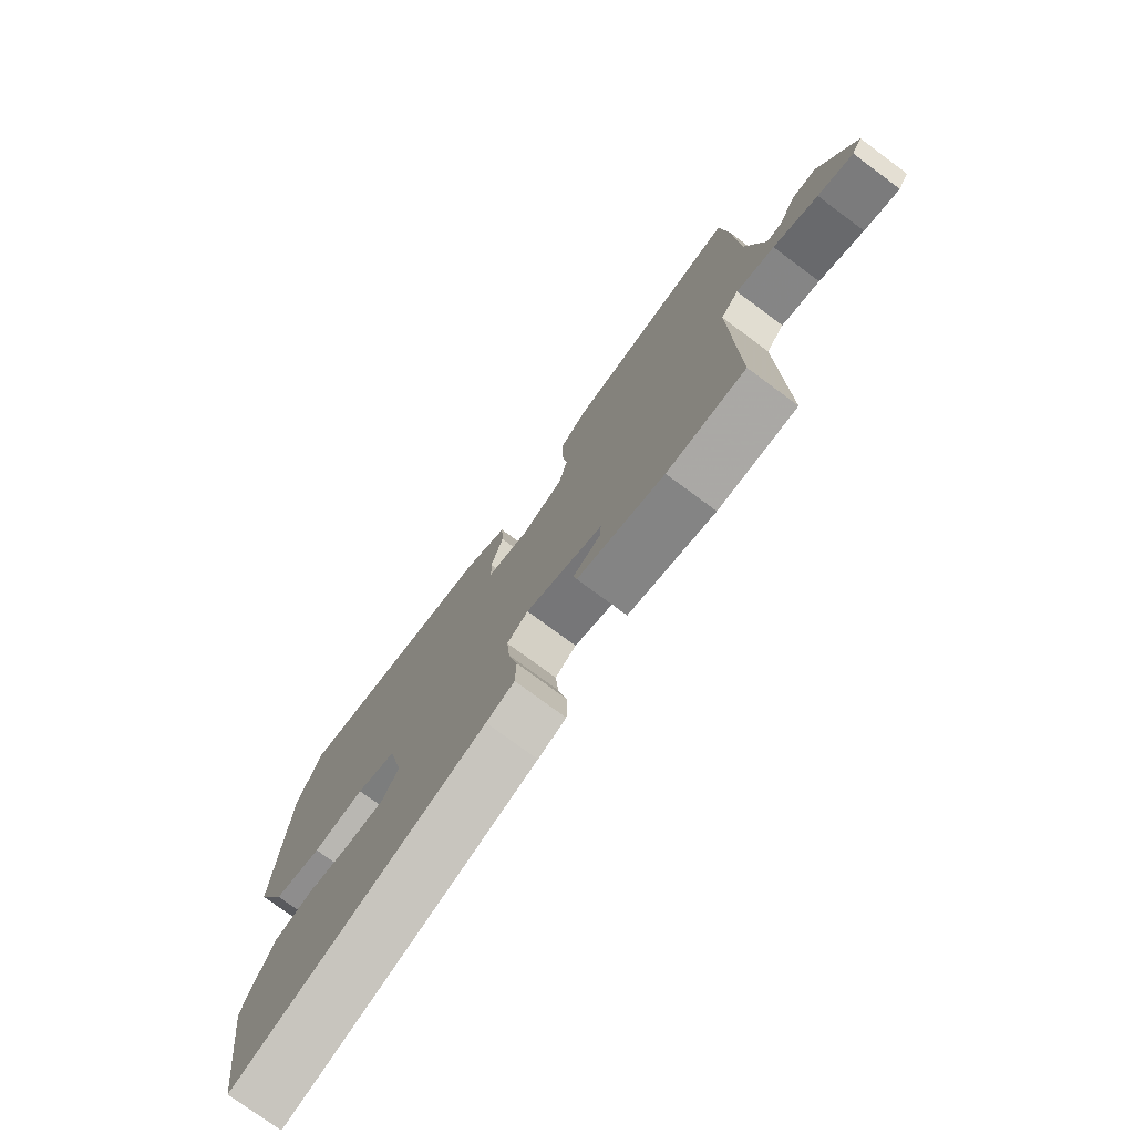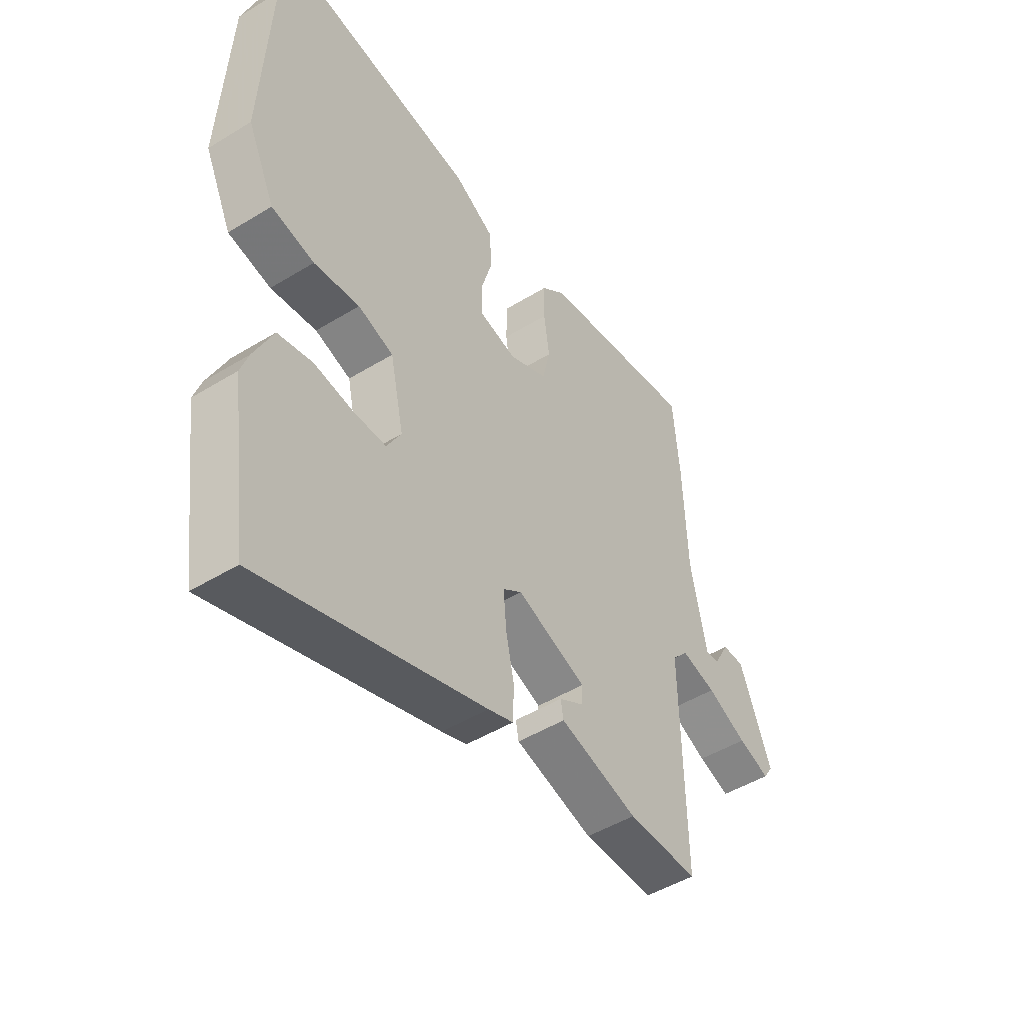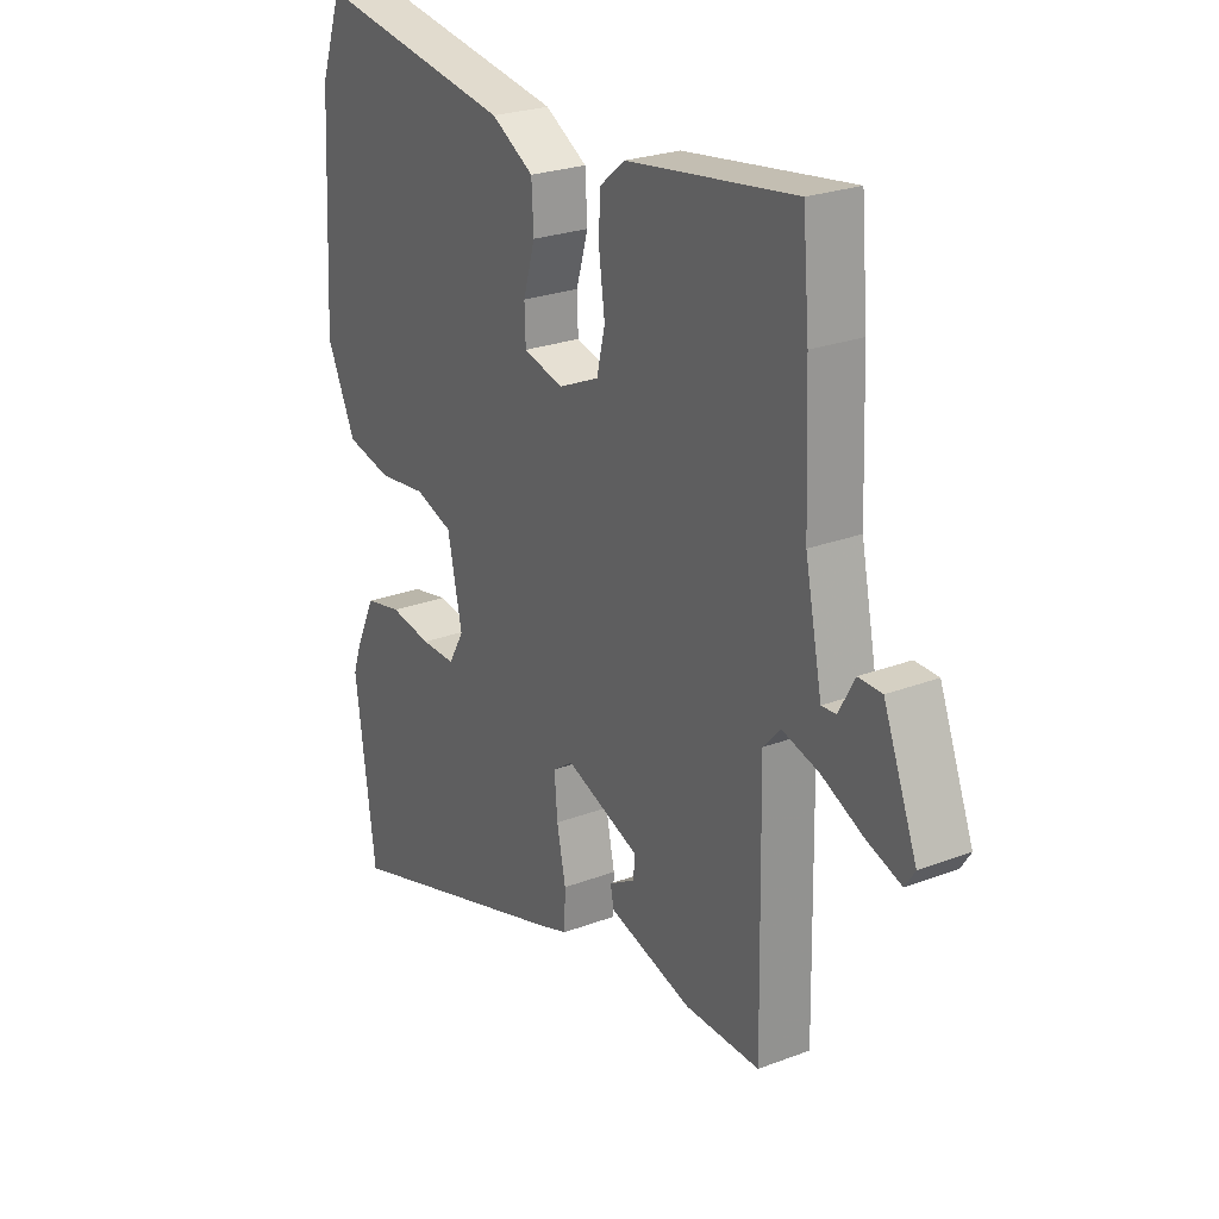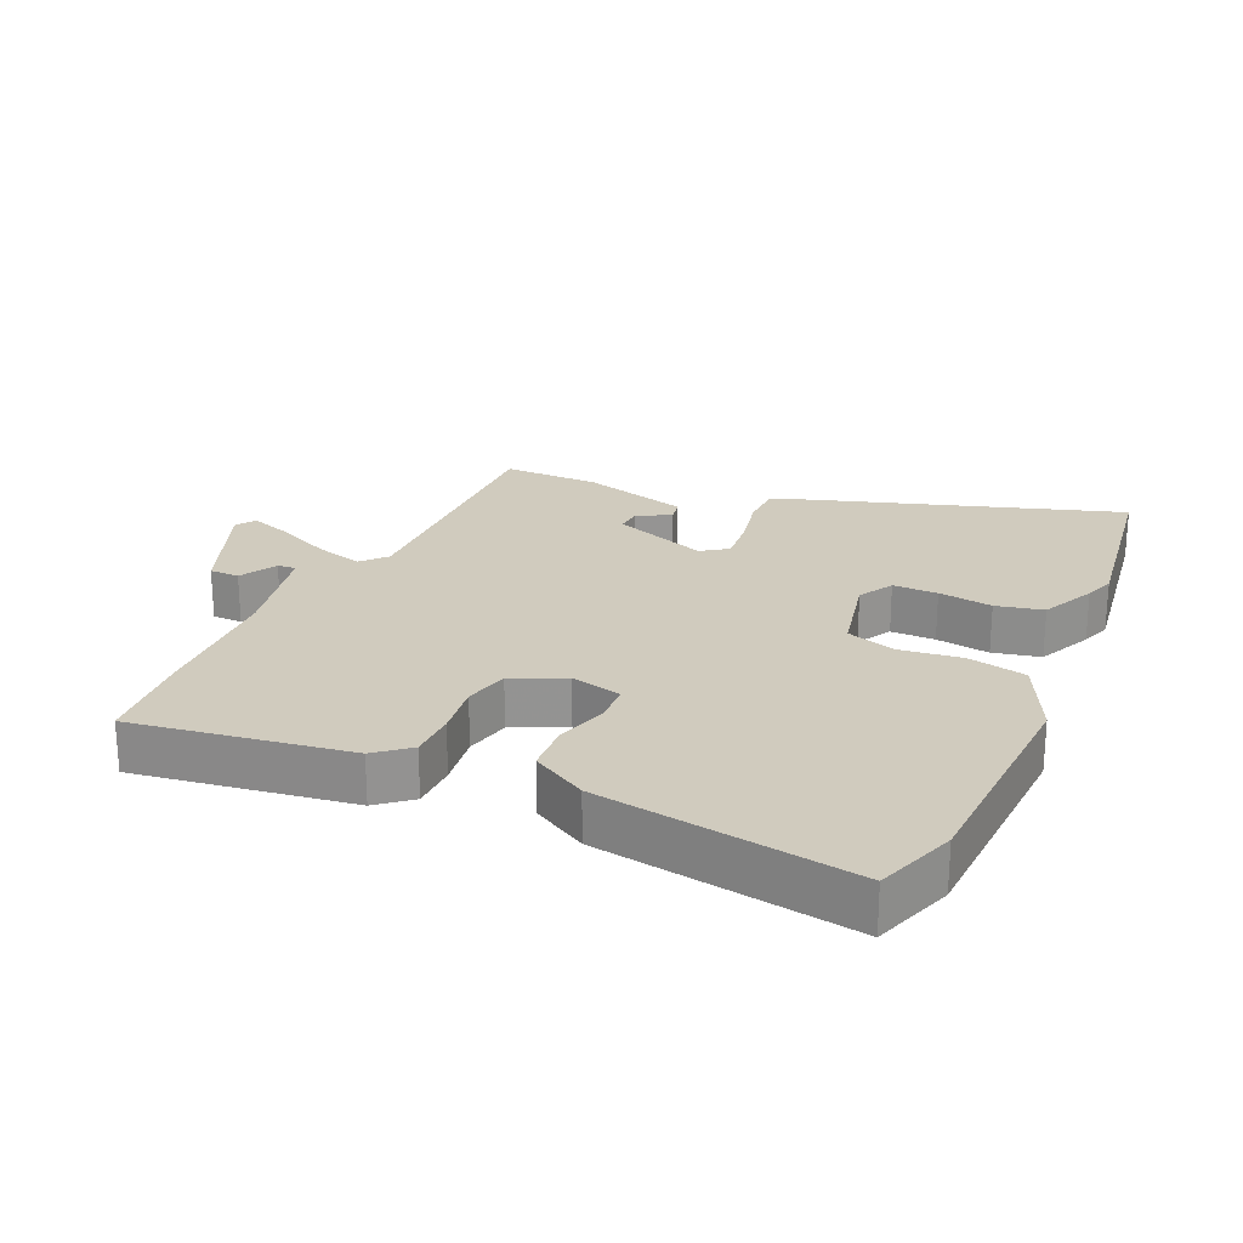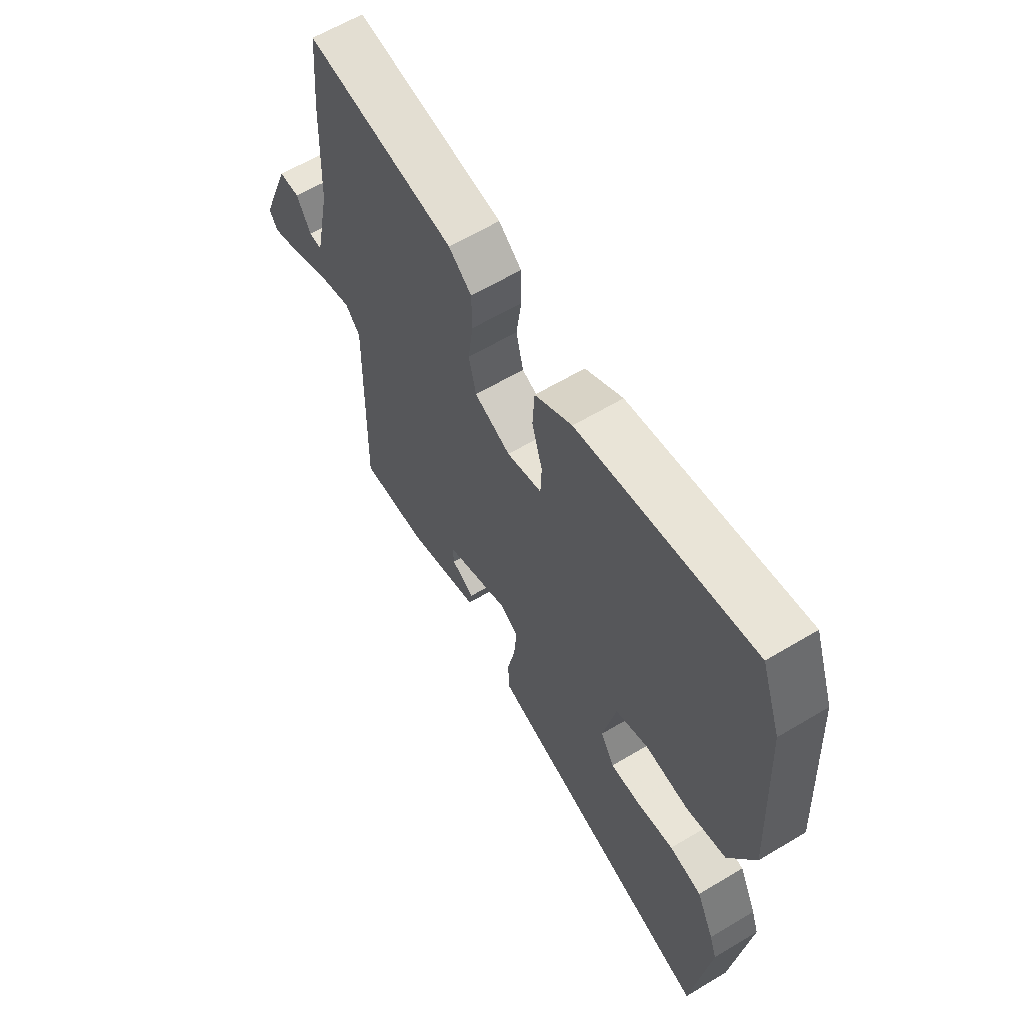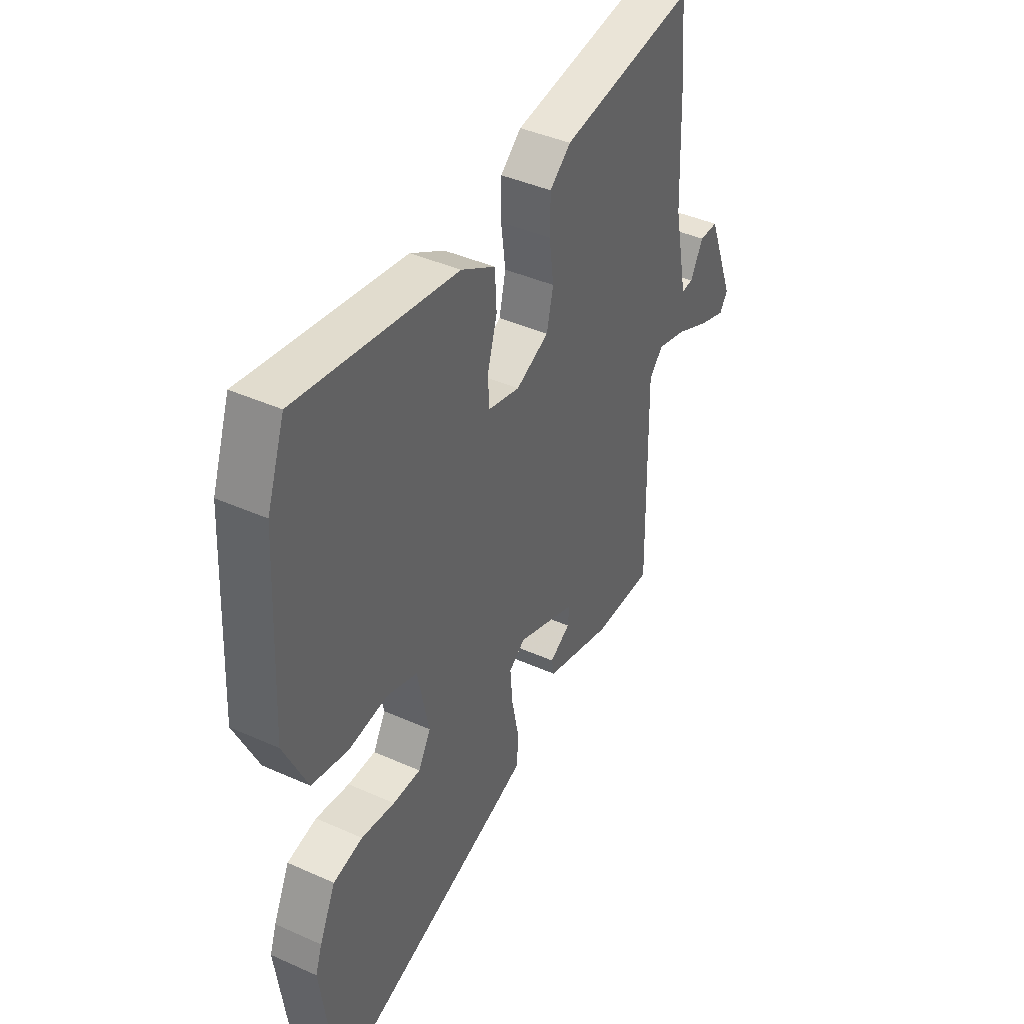
<metadata>
{"format":"obj","ext":"obj","renderer":"f3d","projection":"perspective","resolution":1024,"background":"white","views":[{"elev":-76.3,"azim":-126.5,"up":"+Z"},{"elev":-47.6,"azim":124.7,"up":"+Z"},{"elev":25.0,"azim":-121.7,"up":"+Z"},{"elev":23.3,"azim":23.8,"up":"+Y"},{"elev":61.7,"azim":58.6,"up":"+Z"},{"elev":41.7,"azim":118.4,"up":"+Z"}]}
</metadata>
<code>
v 0.488 0.07 0.534
v 0.531 0.07 0.413
v 0.549 0.07 0.068
v 0.493 0.07 -0.052
v 0.405 0.07 -0.072
v 0.311 0.07 -0.061
v 0.238 0.07 -0.086
v 0.21 0.07 -0.217
v 0.24 0.07 -0.269
v 0.307 0.07 -0.268
v 0.388 0.07 -0.255
v 0.459 0.07 -0.27
v 0.498 0.07 -0.352
v 0.514 0.07 -0.398
v 0.475 0.07 -0.685
v 0.015 0.07 -0.542
v -0.037 0.07 -0.524
v -0.039 0.07 -0.459
v -0.022 0.07 -0.377
v -0.016 0.07 -0.307
v -0.055 0.07 -0.28
v -0.198 0.07 -0.335
v -0.195 0.07 -0.372
v -0.145 0.07 -0.401
v -0.151 0.07 -0.434
v -0.312 0.07 -0.481
v -0.457 0.07 -0.484
v -0.45 0.07 -0.083
v -0.483 0.07 -0.047
v -0.554 0.07 -0.067
v -0.636 0.07 -0.106
v -0.701 0.07 -0.129
v -0.72 0.07 -0.1
v -0.655 0.07 0.067
v -0.61 0.07 0.068
v -0.579 0.07 0.012
v -0.551 0.07 0.01
v -0.518 0.07 0.172
v -0.51 0.07 0.381
v -0.497 0.07 0.532
v -0.172 0.07 0.487
v -0.122 0.07 0.446
v -0.121 0.07 0.375
v -0.132 0.07 0.294
v -0.116 0.07 0.226
v -0.037 0.07 0.191
v 0.04 0.07 0.211
v 0.042 0.07 0.271
v 0.019 0.07 0.349
v 0.023 0.07 0.422
v 0.105 0.07 0.47
v 0.488 0 0.534
v 0.531 0 0.413
v 0.549 0 0.068
v 0.493 0 -0.052
v 0.405 0 -0.072
v 0.311 0 -0.061
v 0.238 0 -0.086
v 0.21 0 -0.217
v 0.24 0 -0.269
v 0.307 0 -0.268
v 0.388 0 -0.255
v 0.459 0 -0.27
v 0.498 0 -0.352
v 0.514 0 -0.398
v 0.475 0 -0.685
v 0.015 0 -0.542
v -0.037 0 -0.524
v -0.039 0 -0.459
v -0.022 0 -0.377
v -0.016 0 -0.307
v -0.055 0 -0.28
v -0.198 0 -0.335
v -0.195 0 -0.372
v -0.145 0 -0.401
v -0.151 0 -0.434
v -0.312 0 -0.481
v -0.457 0 -0.484
v -0.45 0 -0.083
v -0.483 0 -0.047
v -0.554 0 -0.067
v -0.636 0 -0.106
v -0.701 0 -0.129
v -0.72 0 -0.1
v -0.655 0 0.067
v -0.61 0 0.068
v -0.579 0 0.012
v -0.551 0 0.01
v -0.518 0 0.172
v -0.51 0 0.381
v -0.497 0 0.532
v -0.172 0 0.487
v -0.122 0 0.446
v -0.121 0 0.375
v -0.132 0 0.294
v -0.116 0 0.226
v -0.037 0 0.191
v 0.04 0 0.211
v 0.042 0 0.271
v 0.019 0 0.349
v 0.023 0 0.422
v 0.105 0 0.47
f 4 5 6
f 3 4 6
f 2 3 6
f 1 2 6
f 51 1 6
f 50 51 6
f 49 50 6
f 48 49 6
f 47 48 6 7
f 46 47 7 8
f 45 46 8 9
f 42 43 44
f 41 42 44
f 40 41 44
f 39 40 44
f 38 39 44
f 37 38 44 45
f 34 35 36
f 33 34 36
f 32 33 36
f 31 32 36
f 30 31 36
f 29 30 36 37
f 25 26 27 28
f 23 24 25
f 23 25 28
f 22 23 28
f 21 22 28 29
f 17 18 19
f 16 17 19
f 15 16 19
f 14 15 19
f 13 14 19
f 12 13 19
f 11 12 19
f 10 11 19
f 9 10 19 20
f 37 45 9
f 29 37 9
f 21 29 9
f 9 20 21
f 57 56 55
f 57 55 54
f 57 54 53
f 57 53 52
f 57 52 102
f 57 102 101
f 57 101 100
f 57 100 99
f 58 57 99 98
f 59 58 98 97
f 60 59 97 96
f 95 94 93
f 95 93 92
f 95 92 91
f 95 91 90
f 95 90 89
f 96 95 89 88
f 87 86 85
f 87 85 84
f 87 84 83
f 87 83 82
f 87 82 81
f 88 87 81 80
f 79 78 77 76
f 76 75 74
f 79 76 74
f 79 74 73
f 80 79 73 72
f 70 69 68
f 70 68 67
f 70 67 66
f 70 66 65
f 70 65 64
f 70 64 63
f 70 63 62
f 70 62 61
f 71 70 61 60
f 60 96 88
f 60 88 80
f 60 80 72
f 72 71 60
f 1 52 53 2
f 2 53 54 3
f 3 54 55 4
f 4 55 56 5
f 5 56 57 6
f 6 57 58 7
f 7 58 59 8
f 8 59 60 9
f 9 60 61 10
f 10 61 62 11
f 11 62 63 12
f 12 63 64 13
f 13 64 65 14
f 14 65 66 15
f 15 66 67 16
f 16 67 68 17
f 17 68 69 18
f 18 69 70 19
f 19 70 71 20
f 20 71 72 21
f 21 72 73 22
f 22 73 74 23
f 23 74 75 24
f 24 75 76 25
f 25 76 77 26
f 26 77 78 27
f 27 78 79 28
f 28 79 80 29
f 29 80 81 30
f 30 81 82 31
f 31 82 83 32
f 32 83 84 33
f 33 84 85 34
f 34 85 86 35
f 35 86 87 36
f 36 87 88 37
f 37 88 89 38
f 38 89 90 39
f 39 90 91 40
f 40 91 92 41
f 41 92 93 42
f 42 93 94 43
f 43 94 95 44
f 44 95 96 45
f 45 96 97 46
f 46 97 98 47
f 47 98 99 48
f 48 99 100 49
f 49 100 101 50
f 50 101 102 51
f 51 102 52 1

</code>
